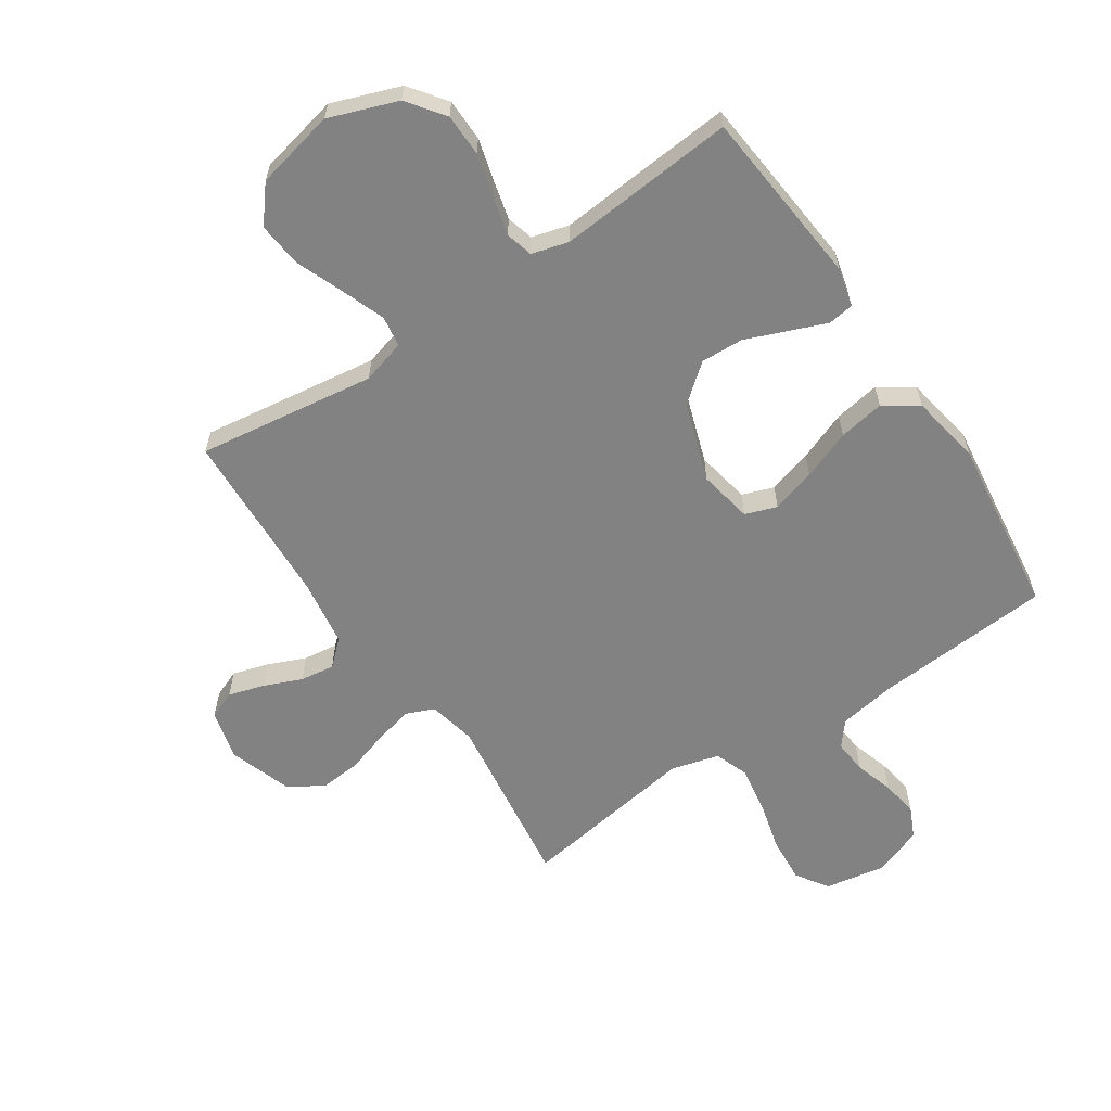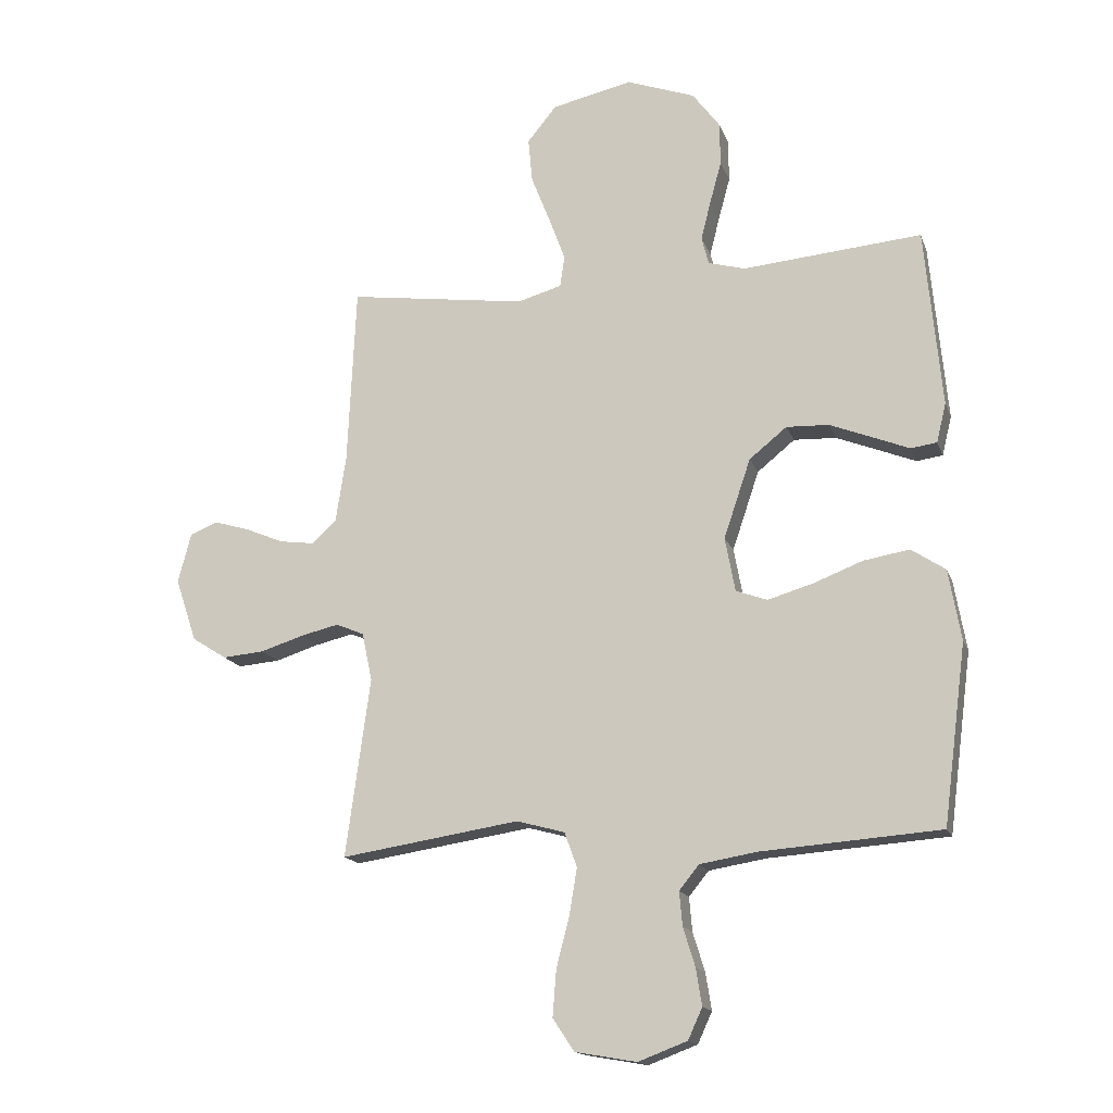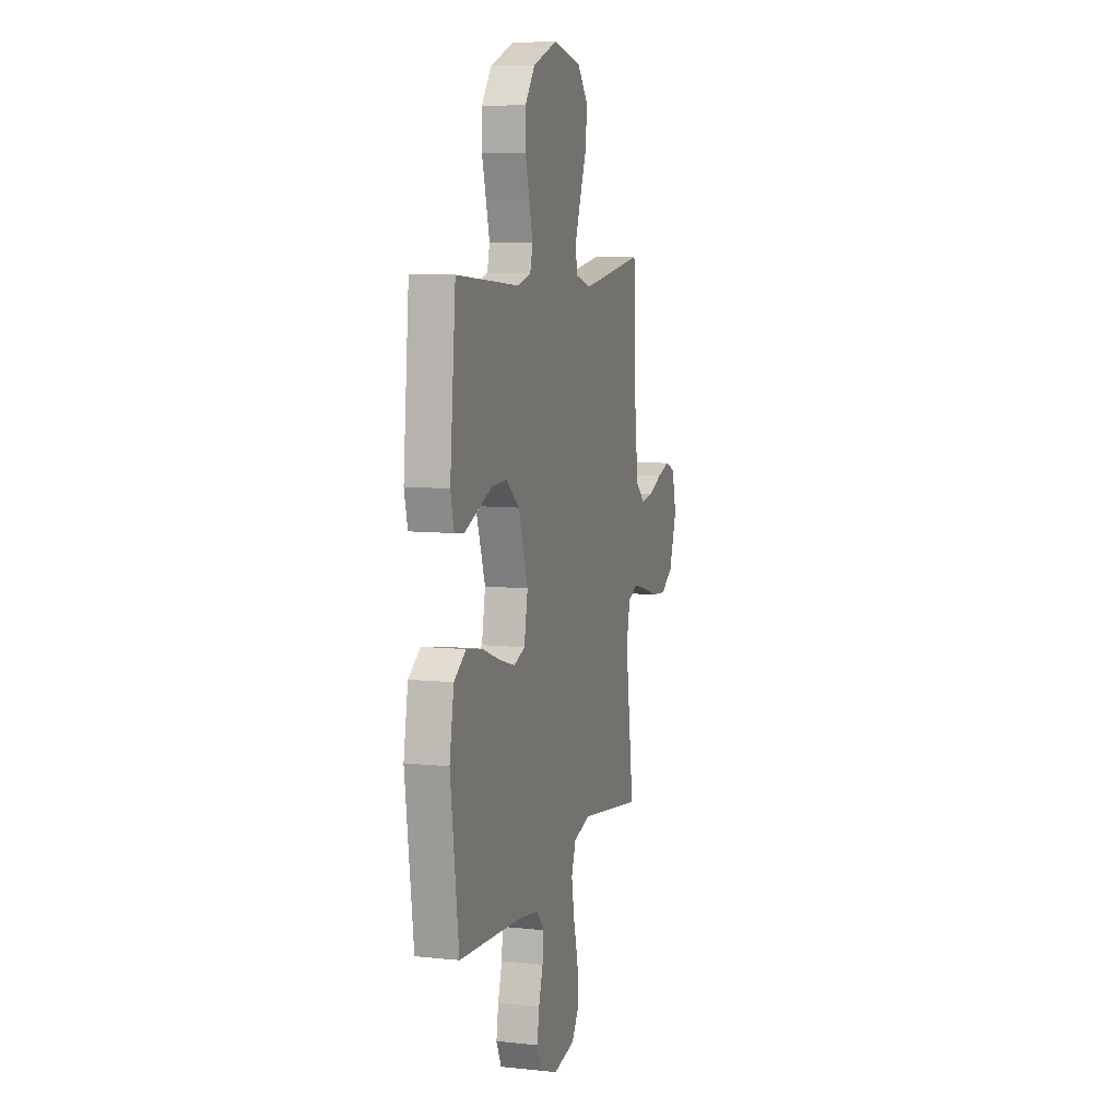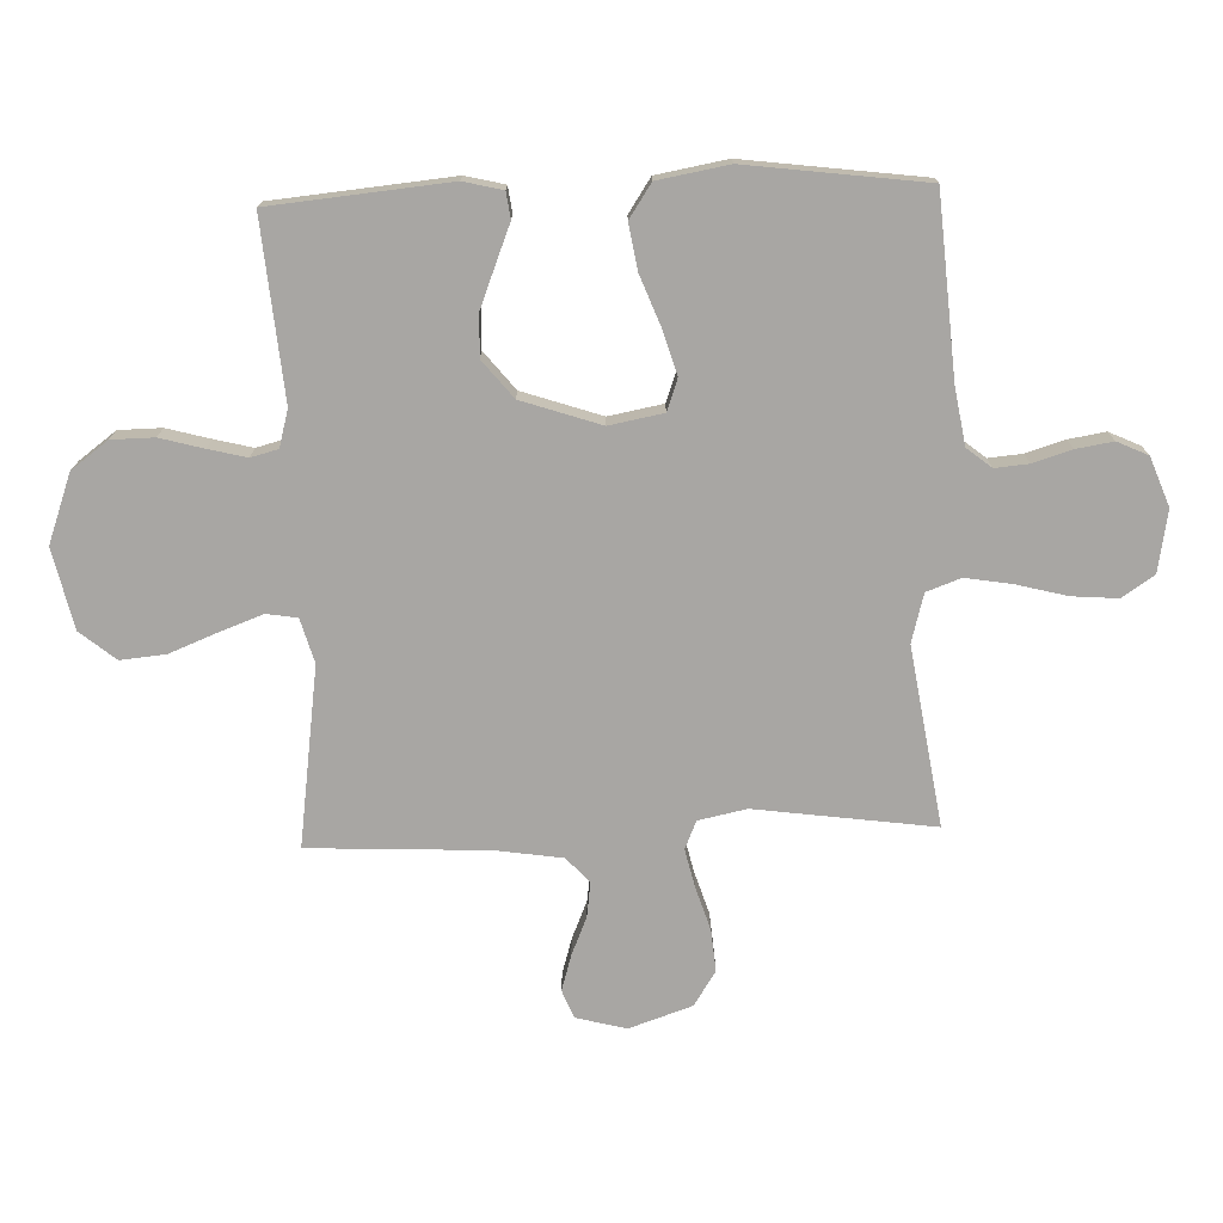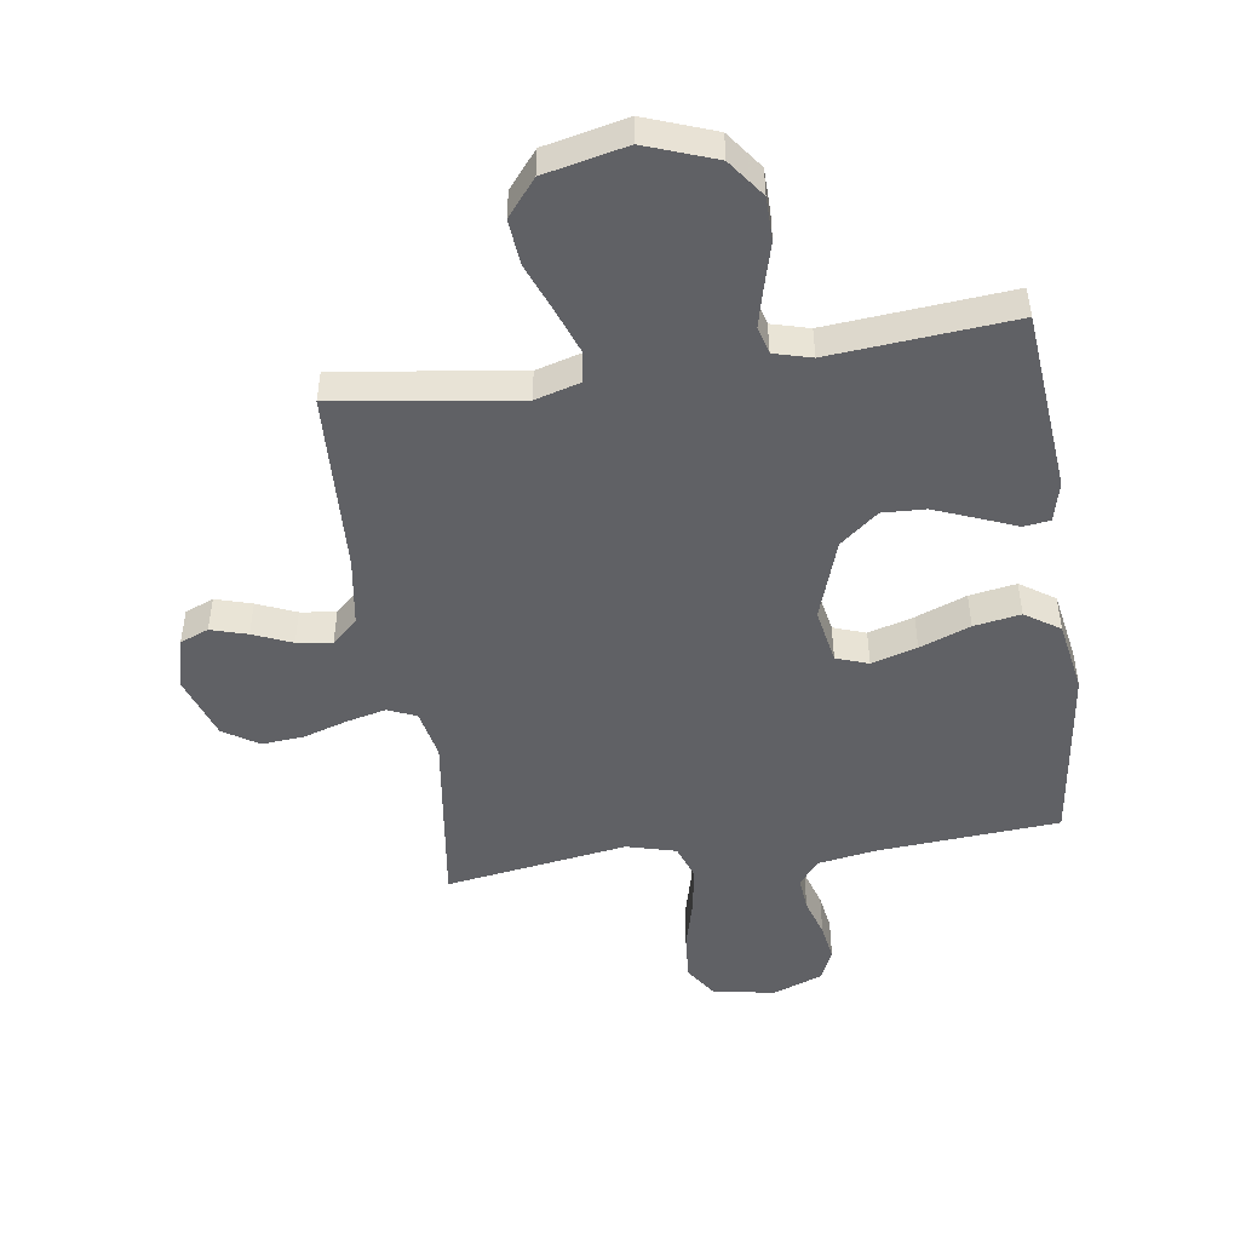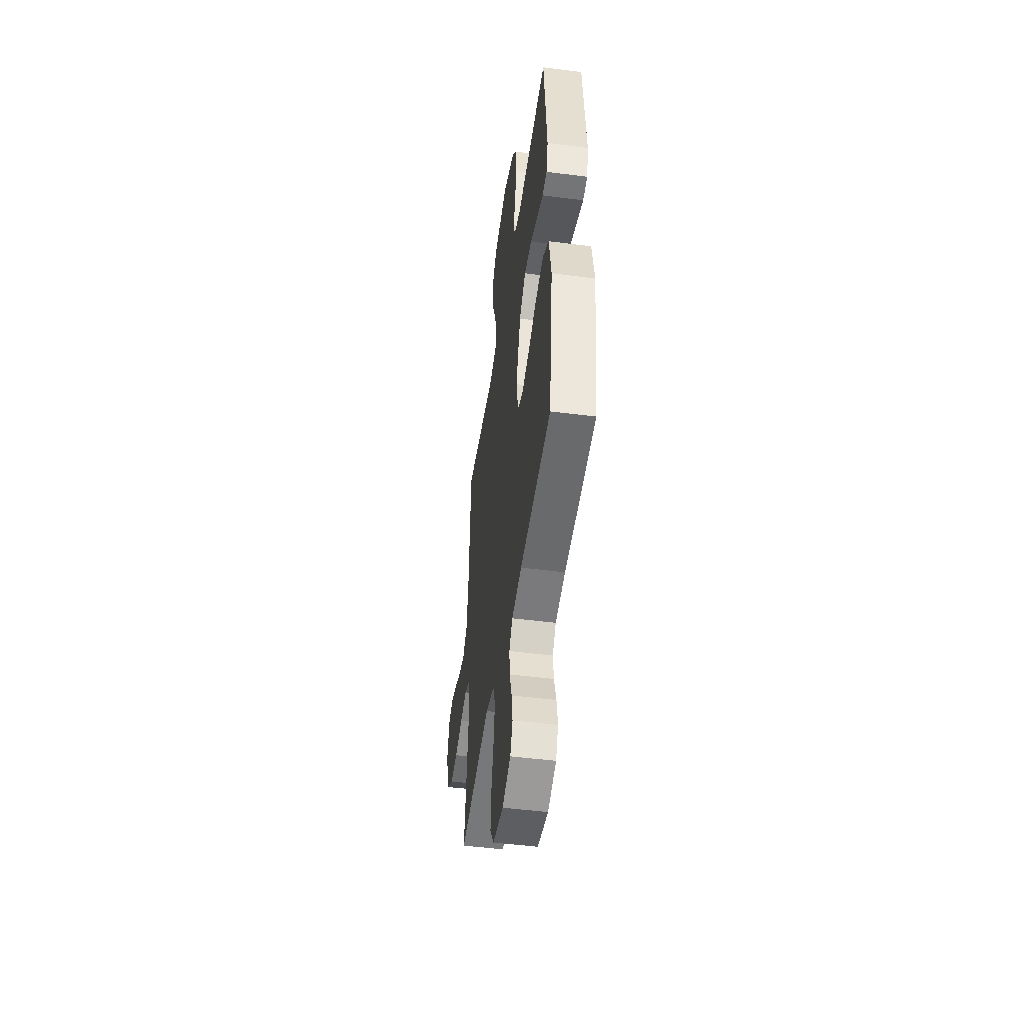
<metadata>
{"format":"obj","ext":"obj","renderer":"f3d","projection":"perspective","resolution":1024,"background":"white","views":[{"elev":-60.8,"azim":33.8,"up":"+Y"},{"elev":-15.9,"azim":16.0,"up":"+Z"},{"elev":8.4,"azim":106.3,"up":"+Z"},{"elev":-74.3,"azim":92.0,"up":"+Y"},{"elev":-48.4,"azim":8.3,"up":"+Y"},{"elev":-48.7,"azim":81.8,"up":"+Z"}]}
</metadata>
<code>
v 0.5 0.07 0.5
v 0.528 0.07 0.2
v 0.512 0.07 0.134
v 0.468 0.07 0.128
v 0.406 0.07 0.153
v 0.335 0.07 0.181
v 0.264 0.07 0.184
v 0.201 0.07 0.133
v 0.156 0.07 0
v 0.173 0.07 -0.091
v 0.226 0.07 -0.11
v 0.301 0.07 -0.088
v 0.384 0.07 -0.056
v 0.461 0.07 -0.043
v 0.518 0.07 -0.081
v 0.539 0.07 -0.2
v 0.5 0.07 -0.5
v 0.2 0.07 -0.522
v 0.104 0.07 -0.538
v 0.071 0.07 -0.579
v 0.076 0.07 -0.636
v 0.096 0.07 -0.701
v 0.106 0.07 -0.763
v 0.082 0.07 -0.815
v 0 0.07 -0.846
v -0.103 0.07 -0.828
v -0.139 0.07 -0.774
v -0.133 0.07 -0.697
v -0.111 0.07 -0.612
v -0.098 0.07 -0.534
v -0.119 0.07 -0.476
v -0.2 0.07 -0.454
v -0.5 0.07 -0.5
v -0.459 0.07 -0.2
v -0.476 0.07 -0.119
v -0.523 0.07 -0.099
v -0.587 0.07 -0.114
v -0.66 0.07 -0.137
v -0.73 0.07 -0.143
v -0.788 0.07 -0.106
v -0.824 0.07 0
v -0.802 0.07 0.084
v -0.755 0.07 0.103
v -0.695 0.07 0.085
v -0.631 0.07 0.058
v -0.573 0.07 0.05
v -0.531 0.07 0.088
v -0.514 0.07 0.2
v -0.5 0.07 0.5
v -0.2 0.07 0.458
v -0.126 0.07 0.479
v -0.118 0.07 0.531
v -0.145 0.07 0.604
v -0.177 0.07 0.685
v -0.184 0.07 0.76
v -0.135 0.07 0.82
v 0 0.07 0.85
v 0.115 0.07 0.808
v 0.161 0.07 0.746
v 0.162 0.07 0.674
v 0.142 0.07 0.601
v 0.126 0.07 0.537
v 0.138 0.07 0.491
v 0.2 0.07 0.474
v 0.5 0 0.5
v 0.528 0 0.2
v 0.512 0 0.134
v 0.468 0 0.128
v 0.406 0 0.153
v 0.335 0 0.181
v 0.264 0 0.184
v 0.201 0 0.133
v 0.156 0 0
v 0.173 0 -0.091
v 0.226 0 -0.11
v 0.301 0 -0.088
v 0.384 0 -0.056
v 0.461 0 -0.043
v 0.518 0 -0.081
v 0.539 0 -0.2
v 0.5 0 -0.5
v 0.2 0 -0.522
v 0.104 0 -0.538
v 0.071 0 -0.579
v 0.076 0 -0.636
v 0.096 0 -0.701
v 0.106 0 -0.763
v 0.082 0 -0.815
v 0 0 -0.846
v -0.103 0 -0.828
v -0.139 0 -0.774
v -0.133 0 -0.697
v -0.111 0 -0.612
v -0.098 0 -0.534
v -0.119 0 -0.476
v -0.2 0 -0.454
v -0.5 0 -0.5
v -0.459 0 -0.2
v -0.476 0 -0.119
v -0.523 0 -0.099
v -0.587 0 -0.114
v -0.66 0 -0.137
v -0.73 0 -0.143
v -0.788 0 -0.106
v -0.824 0 0
v -0.802 0 0.084
v -0.755 0 0.103
v -0.695 0 0.085
v -0.631 0 0.058
v -0.573 0 0.05
v -0.531 0 0.088
v -0.514 0 0.2
v -0.5 0 0.5
v -0.2 0 0.458
v -0.126 0 0.479
v -0.118 0 0.531
v -0.145 0 0.604
v -0.177 0 0.685
v -0.184 0 0.76
v -0.135 0 0.82
v 0 0 0.85
v 0.115 0 0.808
v 0.161 0 0.746
v 0.162 0 0.674
v 0.142 0 0.601
v 0.126 0 0.537
v 0.138 0 0.491
v 0.2 0 0.474
f 58 59 60 61
f 58 61 62
f 57 58 62
f 56 57 62 63
f 53 54 55 56
f 52 53 56 63
f 48 49 50
f 47 48 50 51
f 42 43 44 45
f 40 41 42 45
f 40 45 46
f 37 38 39 40
f 36 37 40 46
f 35 36 46 47
f 32 33 34
f 31 32 34 35
f 26 27 28 29
f 26 29 30
f 25 26 30
f 24 25 30
f 21 22 23 24
f 20 21 24 30
f 19 20 30 31
f 15 16 17 18
f 12 13 14 15
f 11 12 15 18
f 10 11 18 19
f 2 3 4 5
f 64 1 2 5
f 64 5 6
f 51 52 63 64
f 51 64 6 7
f 47 51 7 8
f 35 47 8 9
f 19 31 35
f 9 10 19 35
f 125 124 123 122
f 126 125 122
f 126 122 121
f 127 126 121 120
f 120 119 118 117
f 127 120 117 116
f 114 113 112
f 115 114 112 111
f 109 108 107 106
f 109 106 105 104
f 110 109 104
f 104 103 102 101
f 110 104 101 100
f 111 110 100 99
f 98 97 96
f 99 98 96 95
f 93 92 91 90
f 94 93 90
f 94 90 89
f 94 89 88
f 88 87 86 85
f 94 88 85 84
f 95 94 84 83
f 82 81 80 79
f 79 78 77 76
f 82 79 76 75
f 83 82 75 74
f 69 68 67 66
f 69 66 65 128
f 70 69 128
f 128 127 116 115
f 71 70 128 115
f 72 71 115 111
f 73 72 111 99
f 99 95 83
f 99 83 74 73
f 1 65 66 2
f 2 66 67 3
f 3 67 68 4
f 4 68 69 5
f 5 69 70 6
f 6 70 71 7
f 7 71 72 8
f 8 72 73 9
f 9 73 74 10
f 10 74 75 11
f 11 75 76 12
f 12 76 77 13
f 13 77 78 14
f 14 78 79 15
f 15 79 80 16
f 16 80 81 17
f 17 81 82 18
f 18 82 83 19
f 19 83 84 20
f 20 84 85 21
f 21 85 86 22
f 22 86 87 23
f 23 87 88 24
f 24 88 89 25
f 25 89 90 26
f 26 90 91 27
f 27 91 92 28
f 28 92 93 29
f 29 93 94 30
f 30 94 95 31
f 31 95 96 32
f 32 96 97 33
f 33 97 98 34
f 34 98 99 35
f 35 99 100 36
f 36 100 101 37
f 37 101 102 38
f 38 102 103 39
f 39 103 104 40
f 40 104 105 41
f 41 105 106 42
f 42 106 107 43
f 43 107 108 44
f 44 108 109 45
f 45 109 110 46
f 46 110 111 47
f 47 111 112 48
f 48 112 113 49
f 49 113 114 50
f 50 114 115 51
f 51 115 116 52
f 52 116 117 53
f 53 117 118 54
f 54 118 119 55
f 55 119 120 56
f 56 120 121 57
f 57 121 122 58
f 58 122 123 59
f 59 123 124 60
f 60 124 125 61
f 61 125 126 62
f 62 126 127 63
f 63 127 128 64
f 64 128 65 1

</code>
